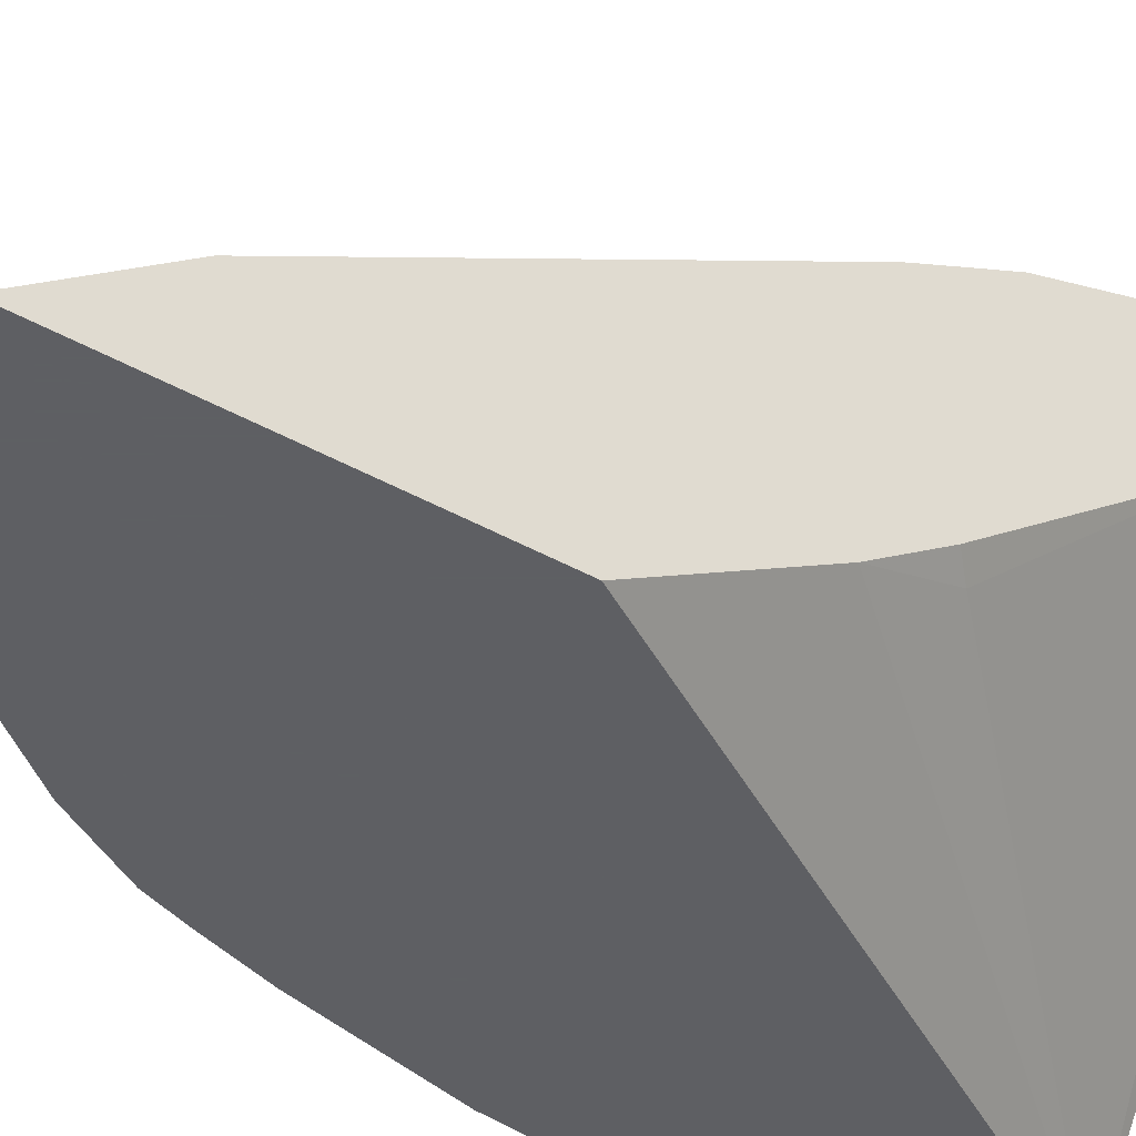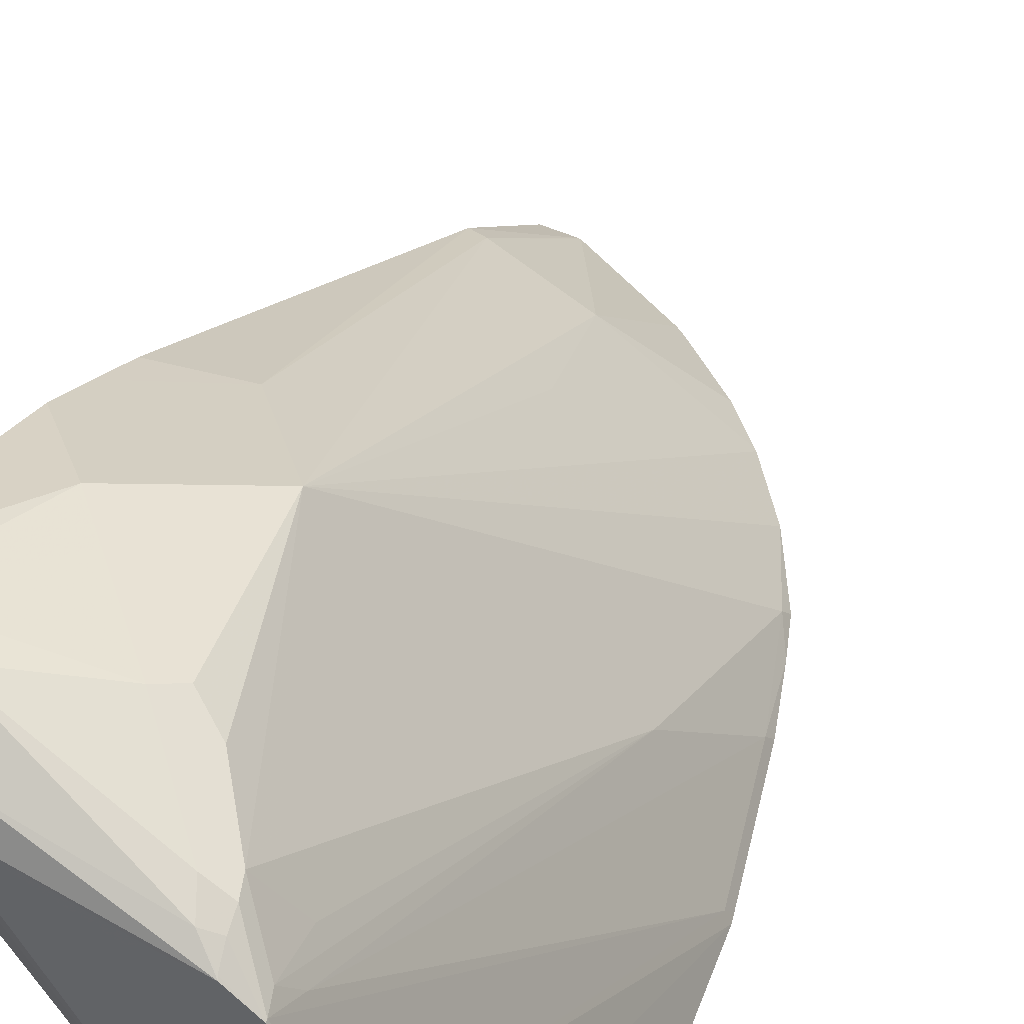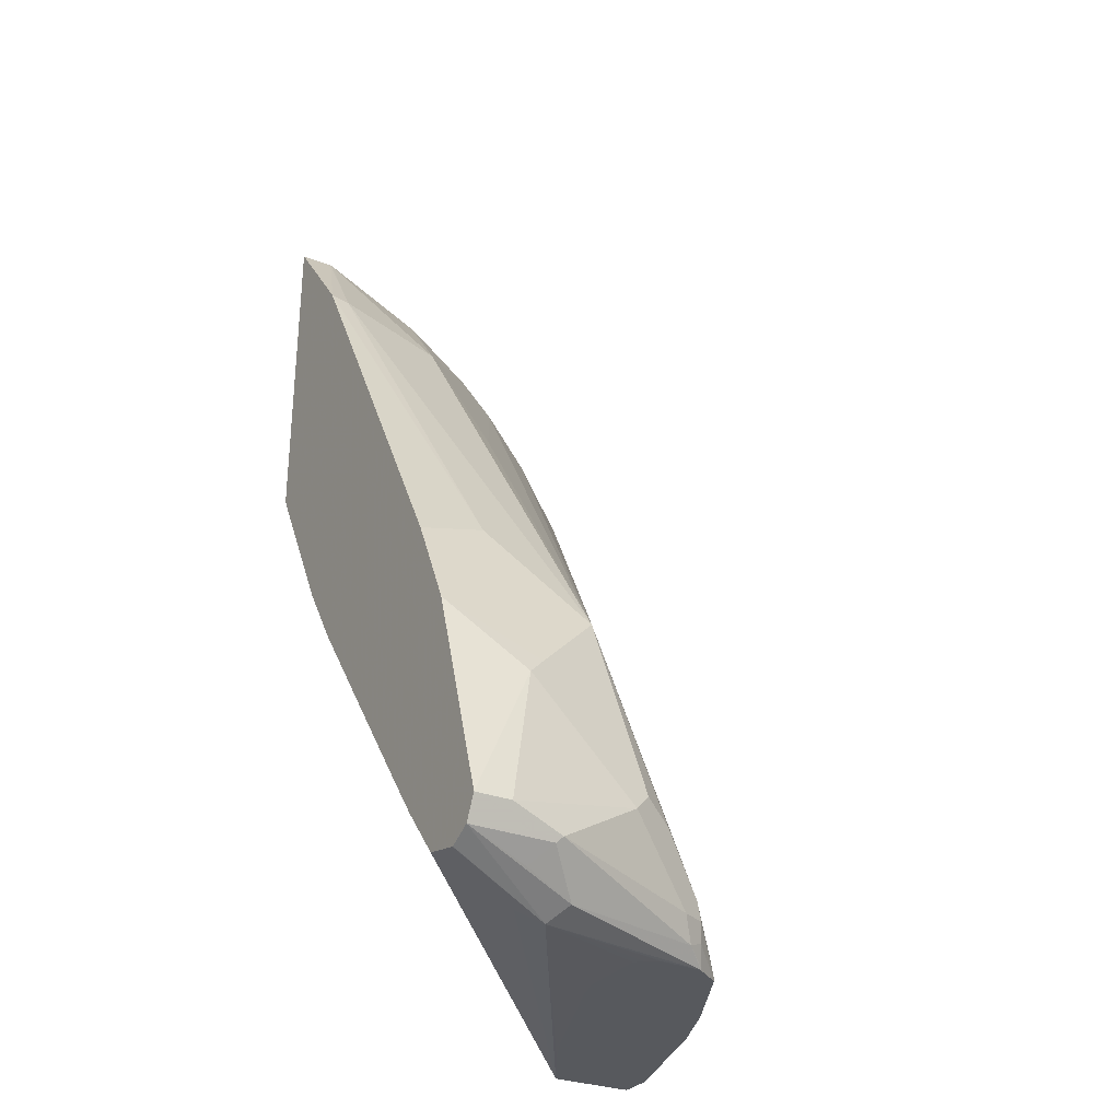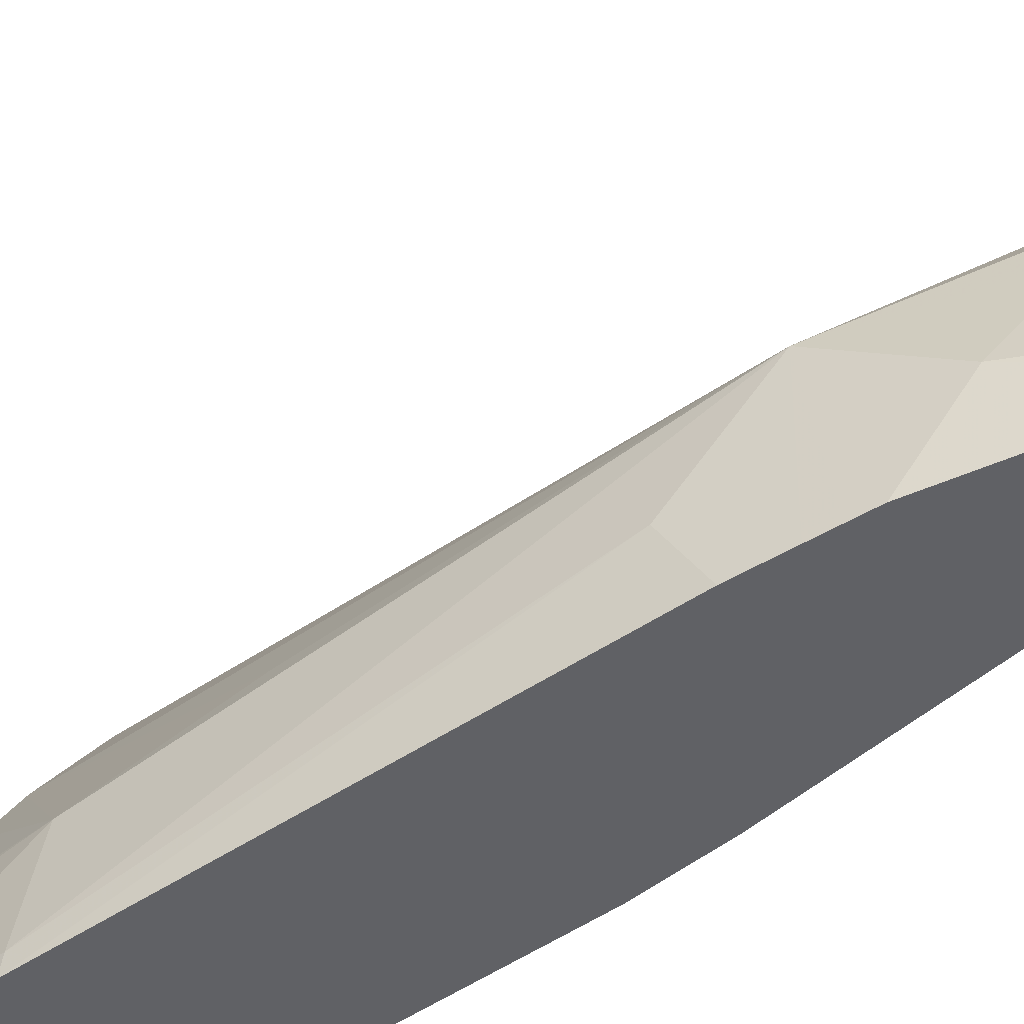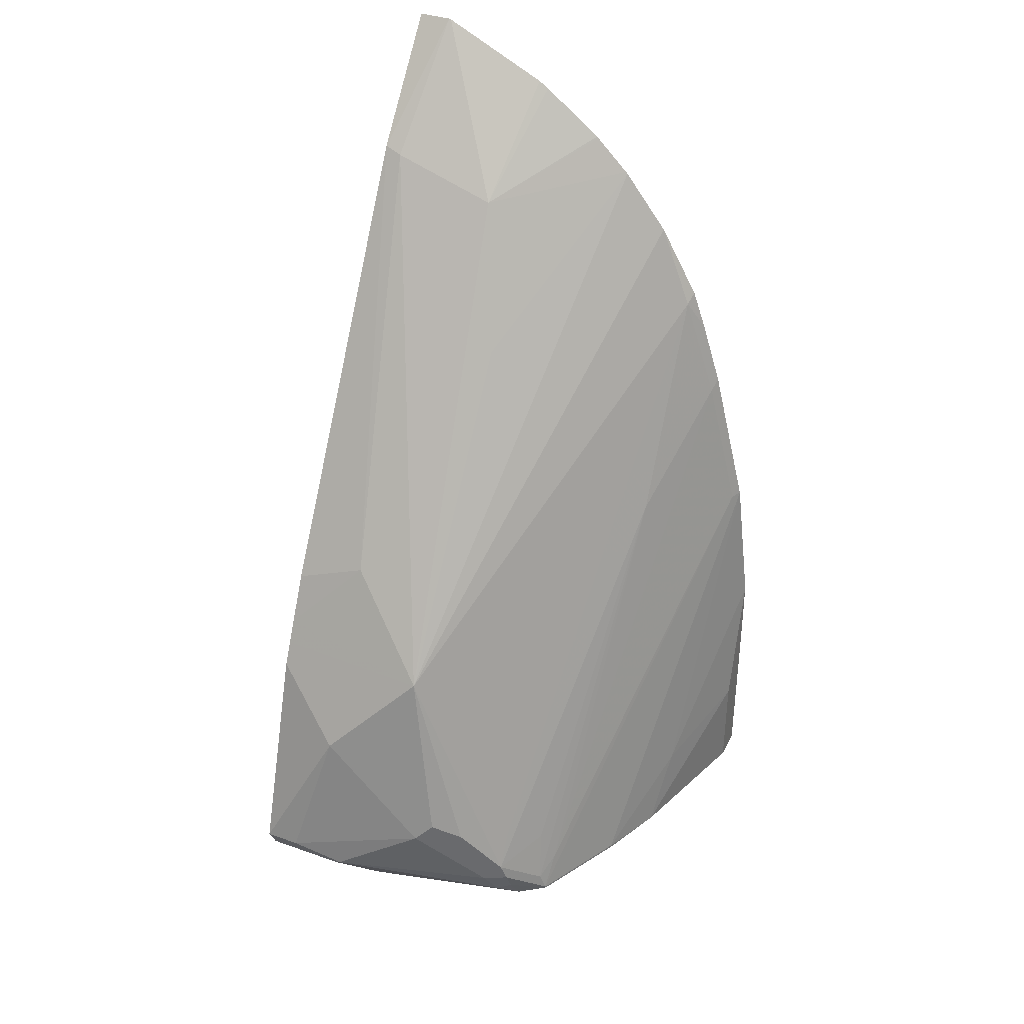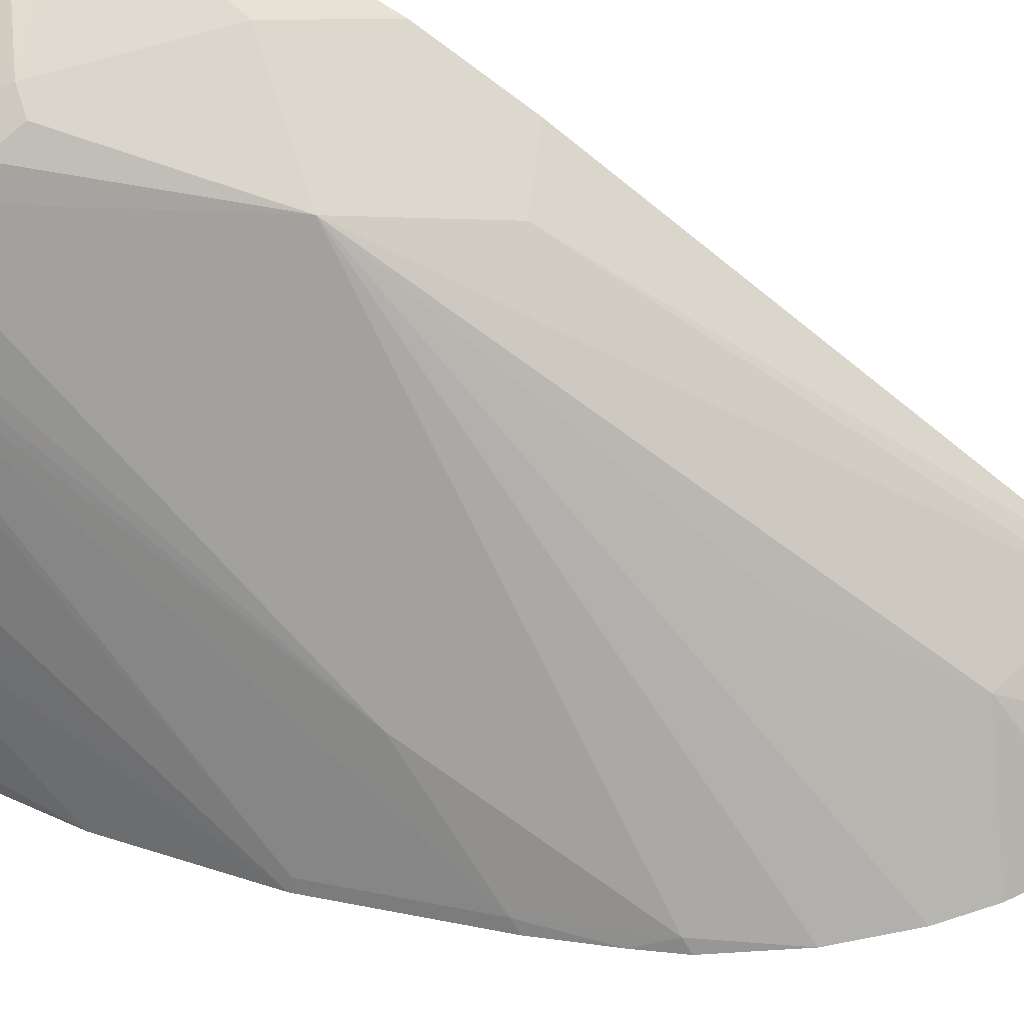
<metadata>
{"format":"obj","ext":"obj","renderer":"f3d","projection":"perspective","resolution":1024,"background":"white","views":[{"elev":-42.0,"azim":55.8,"up":"+Y"},{"elev":47.9,"azim":-152.8,"up":"+Y"},{"elev":-29.6,"azim":150.0,"up":"+Z"},{"elev":40.1,"azim":80.5,"up":"+Y"},{"elev":37.1,"azim":-155.7,"up":"+Z"},{"elev":55.8,"azim":-64.3,"up":"+Y"}]}
</metadata>
<code>
v 0.06106 0.3447 -0.2027
v 0.06106 0.3379 -0.2162
v 0.01012 0.3396 -0.2129
v 0.04054 0.3447 -0.2027
v 0.02025 0.3244 -0.1216
v 0.06106 0.3042 -0.0811
v 0.06106 0.3246 -0.2229
v -1.075e-05 0.3041 -0.2433
v -0.006781 0.3176 -0.2365
v 0.02364 0.3278 -0.2264
v 0.01351 0.3379 -0.2162
v -0.04056 0.3244 -0.1824
v -0.08785 0.2973 -0.2365
v -0.08108 0.3041 -0.223
v -1.075e-05 0.3244 -0.1419
v 0.01012 0.3193 -0.1115
v 0.06106 0.2974 -0.06751
v 0.06106 0.3244 -0.223
v 0.01351 0.2973 -0.2365
v -0.1333 0.08245 -0.2446
v -0.1144 0.1164 -0.2446
v -0.108 0.1291 -0.2446
v -0.1017 0.1418 -0.2446
v -0.06814 0.2255 -0.2446
v -0.06349 0.2406 -0.2446
v -0.06349 0.2812 -0.2446
v -0.0675 0.2852 -0.2446
v -0.07567 0.2892 -0.2446
v -0.07975 0.2892 -0.2446
v -0.09975 0.2877 -0.2446
v -0.05069 0.3193 -0.1723
v -0.03043 0.3193 -0.152
v -0.09882 0.2889 -0.2433
v -0.09629 0.294 -0.2331
v -0.0946 0.2973 -0.223
v -0.09121 0.299 -0.2129
v -0.03043 0.299 -0.07092
v 0.06106 0.2908 -0.05419
v 0.06106 0.3018 -0.218
v -0.1339 0.08149 -0.2446
v -0.1151 0.2766 -0.2446
v -0.06757 0.3109 -0.1824
v -0.1149 0.2771 -0.2433
v -0.1115 0.2788 -0.2331
v -0.09121 0.2889 -0.1926
v -0.1081 0.2703 -0.2027
v -0.1284 0.1487 4.774e-05
v -0.1284 0.08785 0.1216
v -0.1071 0.08149 0.1679
v -0.08108 0.08149 0.2016
v -0.03043 0.1774 0.1115
v -0.01014 0.1369 0.1926
v 0.05067 0.1369 0.2129
v 0.02025 0.2703 -0.01348
v 0.06106 0.2771 -0.02702
v 0.06106 0.3015 -0.2178
v -0.1825 0.08149 -0.2446
v 0.06106 0.2772 -0.1894
v 0.06106 0.2561 -0.1623
v 0.05067 0.1571 -0.05067
v 0.06106 0.1345 -0.0002622
v 0.06106 0.08149 0.0909
v -0.1284 0.25 -0.2446
v -0.1166 0.2661 -0.223
v -0.1284 0.25 -0.2433
v -0.1689 0.08785 -0.02025
v -0.1487 0.08785 0.06079
v -0.1384 0.08149 0.104
v -0.1302 0.08149 0.1271
v -0.08003 0.08149 0.2027
v -0.06082 0.08149 0.2219
v -0.05977 0.08149 0.223
v -0.02604 0.08149 0.249
v -0.0203 0.08149 0.2529
v 0.04054 0.08149 0.2827
v 0.04173 0.08149 0.283
v 0.0608 0.1352 0.2162
v 0.06106 0.1352 0.2162
v -0.1825 0.1014 -0.2446
v -0.1825 0.08149 -0.1626
v 0.06106 0.1622 -0.04045
v 0.06106 0.08149 0.283
v -0.1419 0.223 -0.2446
v -0.1419 0.223 -0.2433
v -0.1721 0.08149 -0.02025
v -0.1708 0.08149 -0.01478
v -0.1505 0.08149 0.06626
v -0.1574 0.1848 -0.2446
v -0.1825 0.1014 -0.1824
v -0.1823 0.08149 -0.1013
v -0.1622 0.1622 -0.2027
f 40 75 74
f 40 76 75
f 40 49 69
f 40 74 73
f 40 73 72
f 40 72 71
f 40 71 70
f 40 70 50
f 40 50 49
f 40 85 90
f 40 68 87
f 40 87 86
f 40 86 85
f 40 90 80
f 40 80 57
f 41 63 43
f 43 64 44
f 43 63 65
f 40 69 68
f 40 82 76
f 37 51 52
f 40 61 62
f 36 45 37
f 43 65 66
f 36 37 42
f 36 44 46
f 36 46 47
f 36 47 45
f 37 45 48
f 37 48 49
f 37 49 50
f 37 50 51
f 37 52 53
f 37 53 54
f 37 54 38
f 38 54 55
f 39 56 40
f 40 56 58
f 40 58 59
f 40 59 60
f 40 60 61
f 40 62 82
f 43 66 64
f 63 83 84
f 44 47 46
f 63 84 65
f 64 66 67
f 65 84 66
f 66 85 86
f 66 86 87
f 66 87 67
f 66 84 85
f 67 87 68
f 76 82 78
f 76 78 77
f 79 89 88
f 80 90 89
f 83 88 84
f 84 88 91
f 84 91 85
f 85 91 90
f 88 89 91
f 89 90 91
f 35 44 36
f 60 81 61
f 44 64 47
f 59 81 60
f 57 80 89
f 45 47 48
f 47 67 48
f 47 64 67
f 48 67 68
f 48 68 69
f 48 69 49
f 50 70 51
f 51 70 52
f 52 70 71
f 52 71 72
f 52 72 73
f 52 73 74
f 52 74 75
f 52 75 53
f 53 75 76
f 53 76 77
f 53 77 54
f 54 77 78
f 54 78 55
f 57 89 79
f 35 43 44
f 2 11 3
f 34 41 35
f 3 12 4
f 3 11 9
f 3 9 13
f 3 13 14
f 3 14 12
f 4 12 15
f 4 15 5
f 5 15 16
f 2 10 11
f 5 16 6
f 7 18 8
f 8 18 19
f 8 19 20
f 8 20 21
f 8 21 22
f 8 22 23
f 8 23 24
f 8 24 25
f 6 16 17
f 2 9 10
f 2 8 9
f 2 7 8
f 35 41 43
f 1 2 3
f 1 3 4
f 1 4 5
f 1 5 6
f 1 6 17
f 1 17 38
f 1 38 55
f 1 55 78
f 1 78 82
f 1 82 62
f 1 62 61
f 1 61 81
f 1 81 59
f 1 59 58
f 1 58 56
f 1 39 18
f 1 18 7
f 1 7 2
f 8 25 26
f 8 26 27
f 1 56 39
f 8 28 29
f 20 88 83
f 20 83 63
f 20 63 41
f 20 41 30
f 20 30 29
f 20 29 28
f 20 28 27
f 20 27 26
f 20 26 25
f 20 25 24
f 20 23 22
f 20 22 21
f 20 39 40
f 30 41 33
f 31 36 42
f 31 42 37
f 31 37 32
f 8 27 28
f 33 41 34
f 20 79 88
f 20 57 79
f 20 24 23
f 19 39 20
f 8 30 9
f 20 40 57
f 9 30 13
f 9 11 10
f 12 31 32
f 12 16 15
f 12 14 36
f 12 36 31
f 13 30 33
f 12 32 16
f 13 34 35
f 18 39 19
f 13 33 34
f 17 37 38
f 16 32 37
f 8 29 30
f 16 37 17
f 14 35 36
f 13 35 14

</code>
